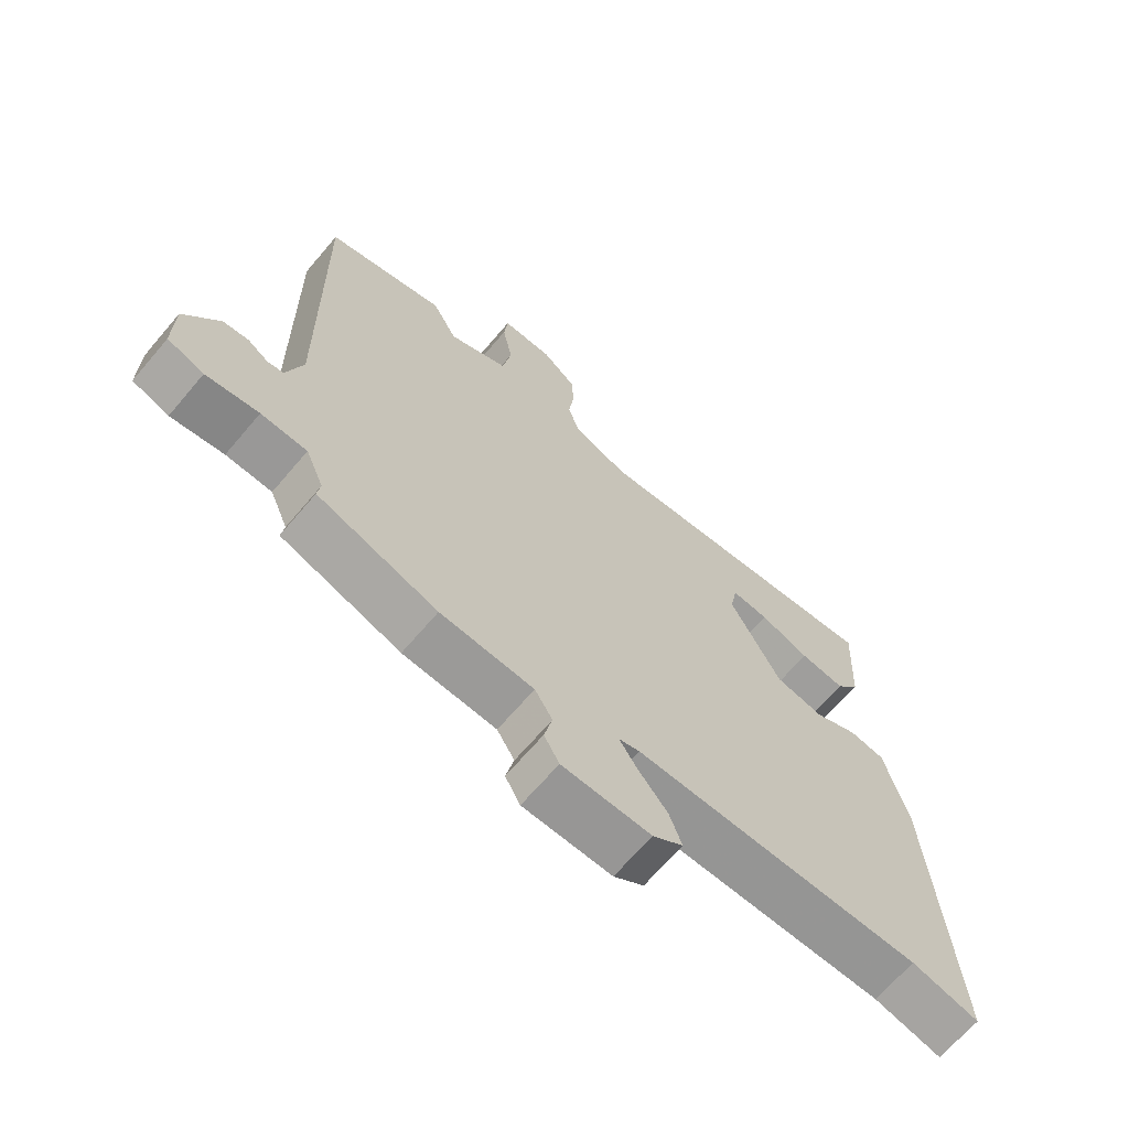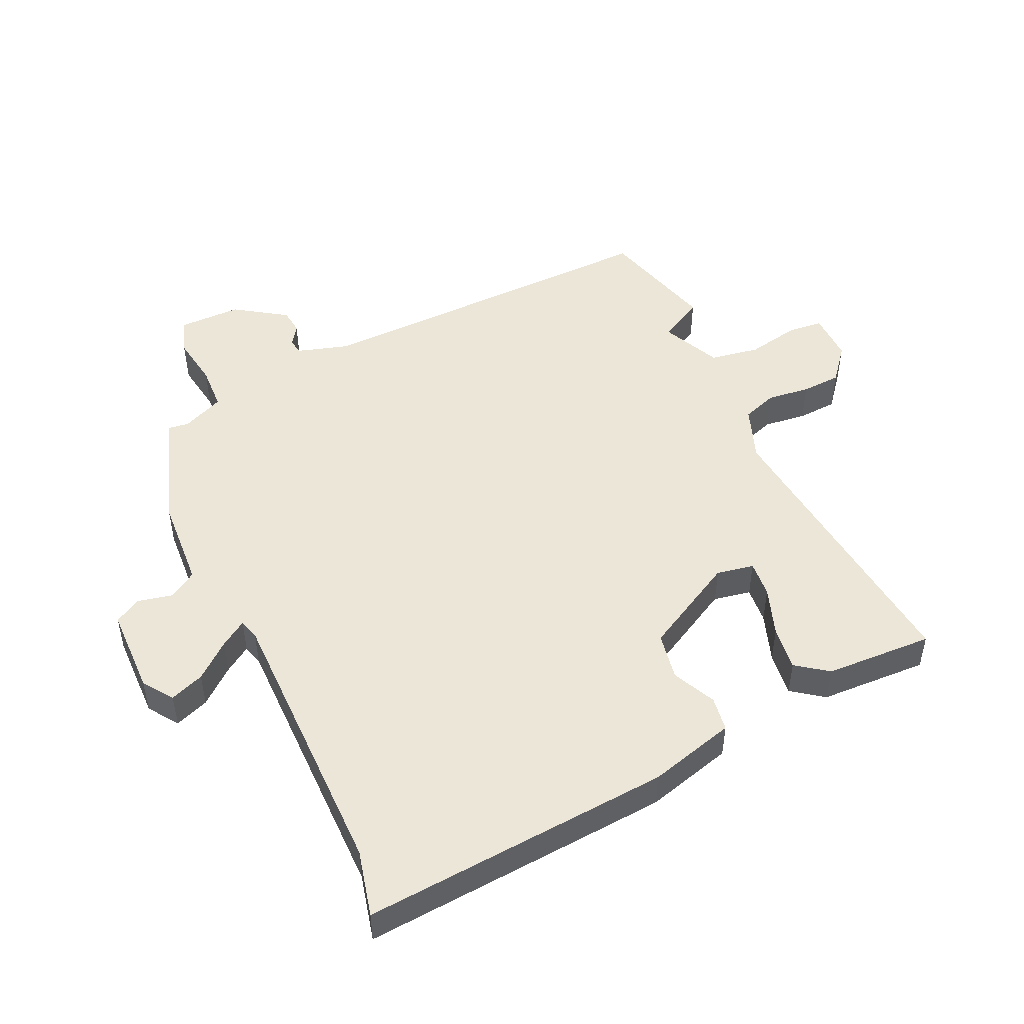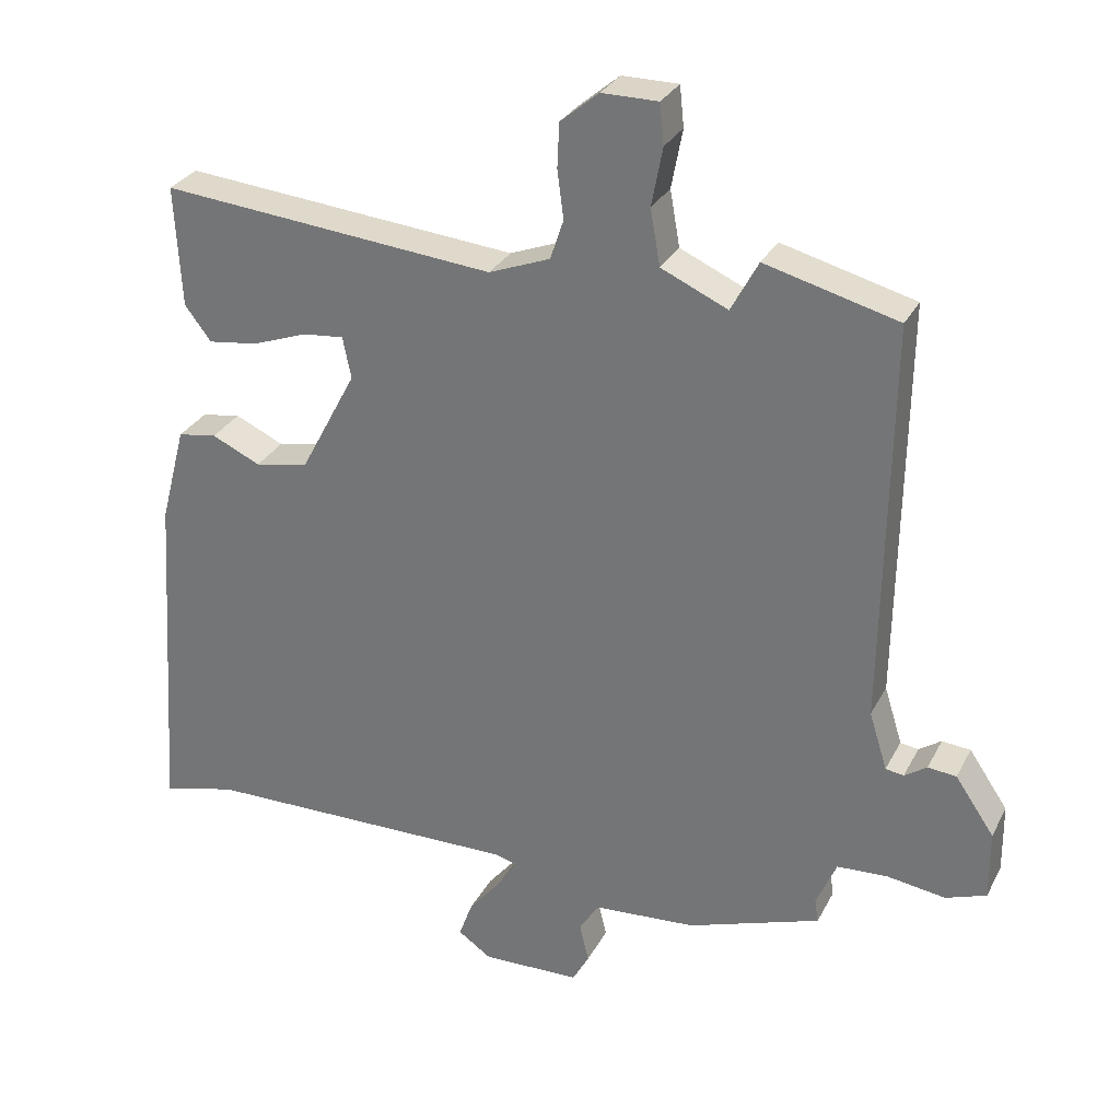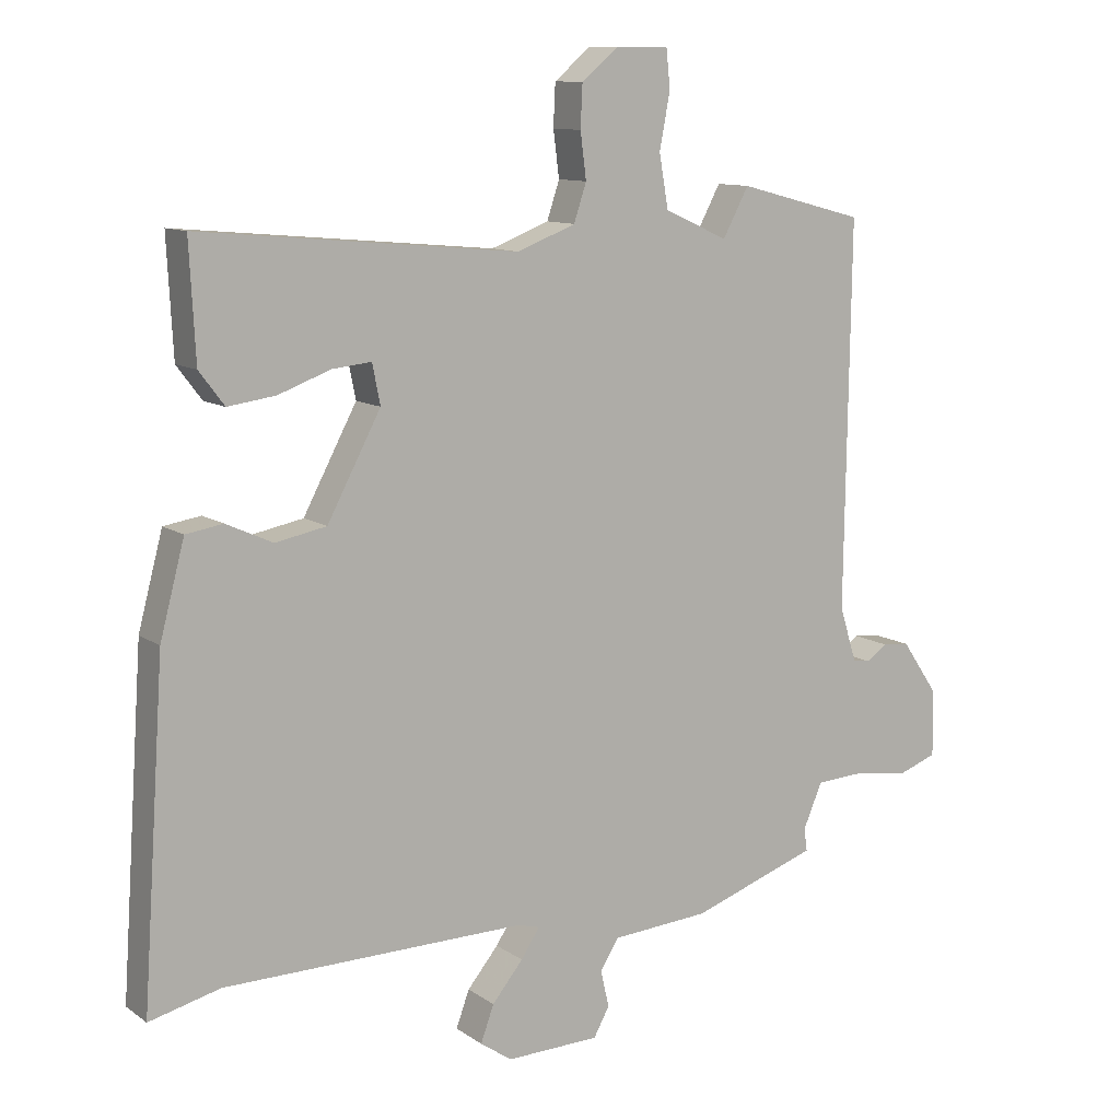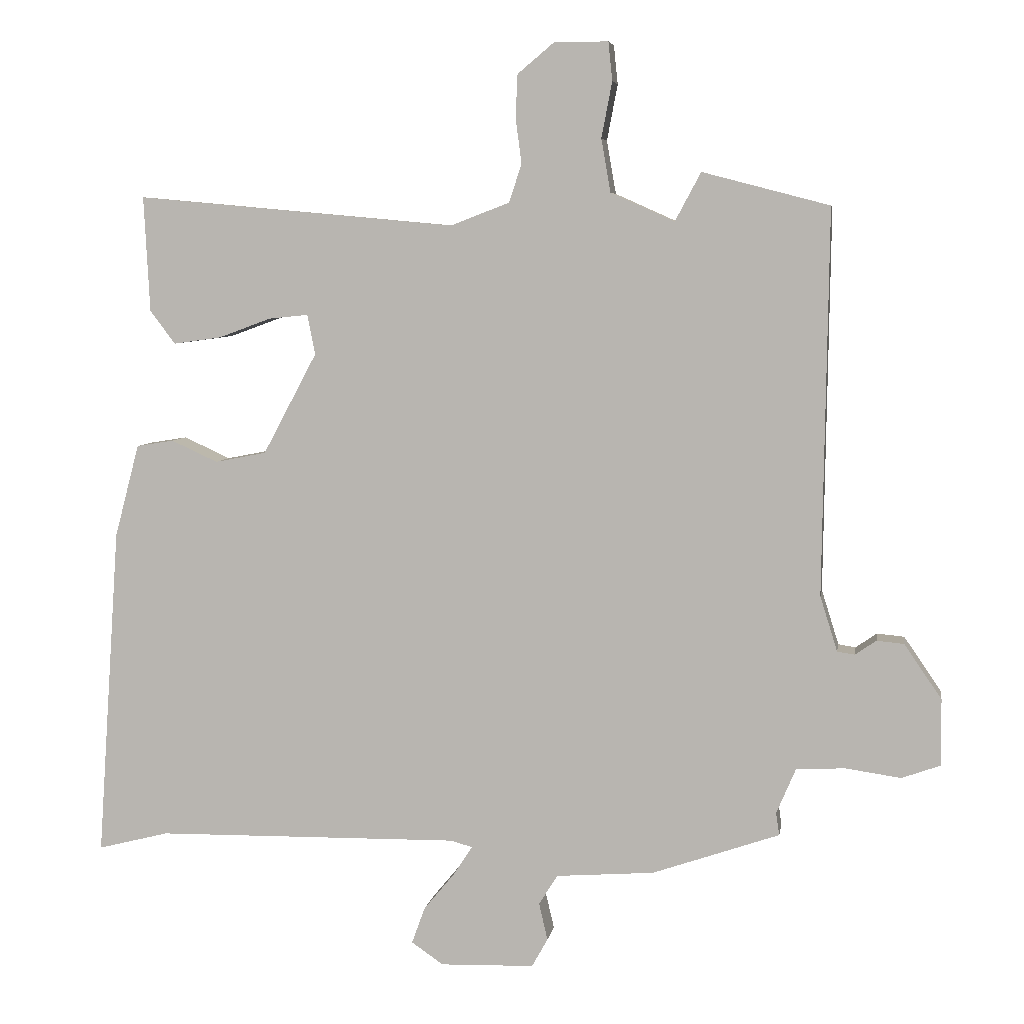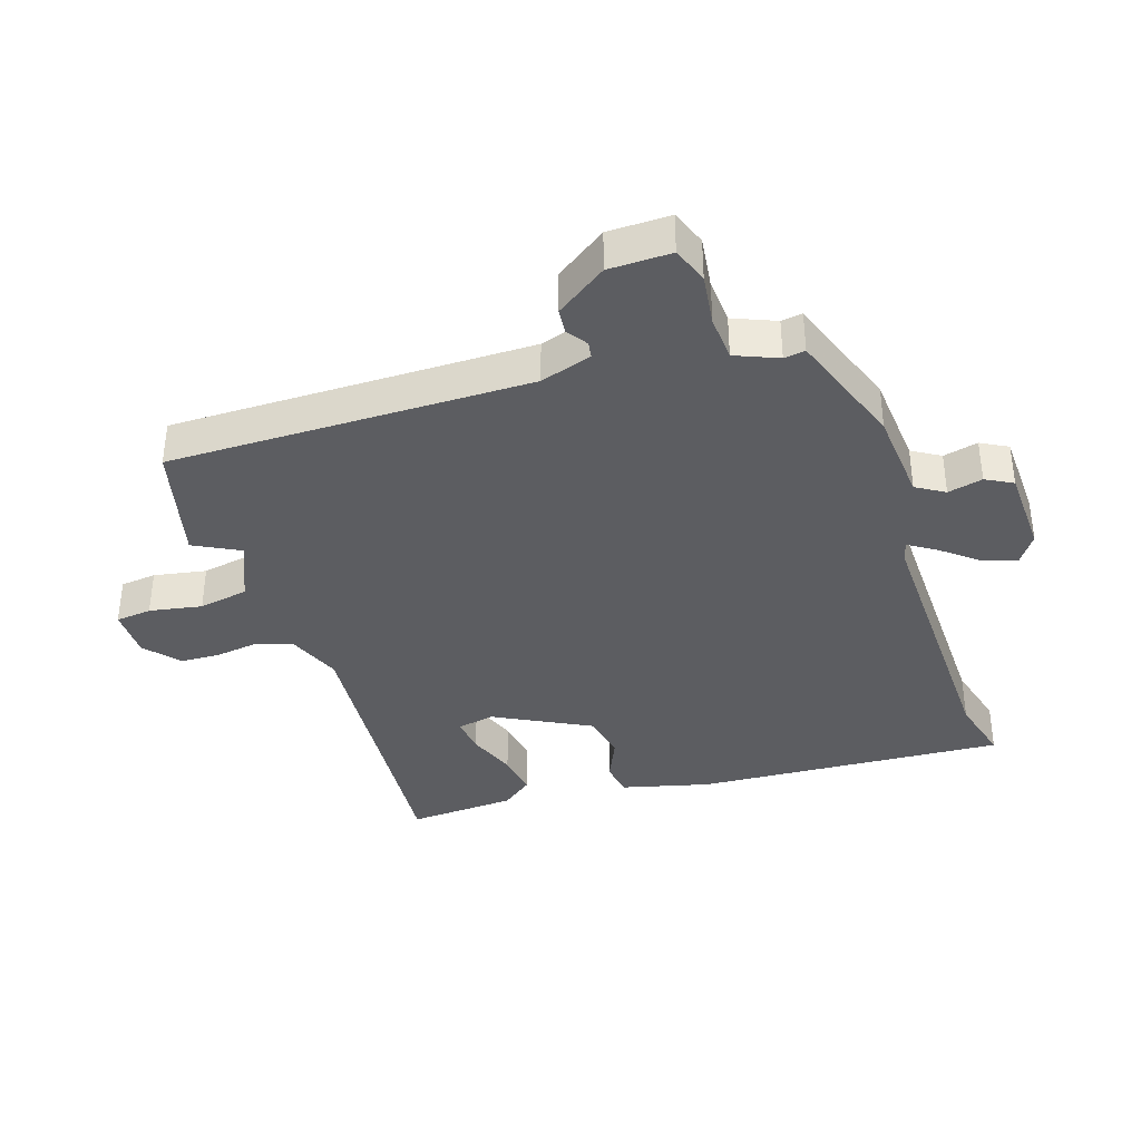
<metadata>
{"format":"obj","ext":"obj","renderer":"f3d","projection":"perspective","resolution":1024,"background":"white","views":[{"elev":-67.0,"azim":139.7,"up":"+Z"},{"elev":48.7,"azim":-115.4,"up":"+Y"},{"elev":29.6,"azim":23.2,"up":"+Z"},{"elev":10.8,"azim":-31.7,"up":"+Z"},{"elev":6.0,"azim":9.1,"up":"+Z"},{"elev":-37.1,"azim":108.6,"up":"+Y"}]}
</metadata>
<code>
v 0.363 0.07 0.536
v 0.554 0.07 0.486
v 0.546 0.07 -0.093
v 0.572 0.07 -0.176
v 0.598 0.07 -0.18
v 0.63 0.07 -0.158
v 0.671 0.07 -0.162
v 0.727 0.07 -0.244
v 0.728 0.07 -0.344
v 0.67 0.07 -0.365
v 0.586 0.07 -0.353
v 0.513 0.07 -0.357
v 0.484 0.07 -0.425
v 0.489 0.07 -0.459
v 0.298 0.07 -0.525
v 0.15 0.07 -0.536
v 0.122 0.07 -0.581
v 0.135 0.07 -0.637
v 0.111 0.07 -0.68
v -0.03 0.07 -0.684
v -0.078 0.07 -0.651
v -0.058 0.07 -0.596
v -0.011 0.07 -0.539
v 0.017 0.07 -0.496
v -0.016 0.07 -0.487
v -0.473 0.07 -0.493
v -0.58 0.07 -0.52
v -0.546 0.07 -0.021
v -0.509 0.07 0.119
v -0.453 0.07 0.128
v -0.383 0.07 0.096
v -0.306 0.07 0.111
v -0.225 0.07 0.263
v -0.237 0.07 0.323
v -0.296 0.07 0.317
v -0.375 0.07 0.288
v -0.447 0.07 0.278
v -0.485 0.07 0.328
v -0.494 0.07 0.502
v -0.013 0.07 0.458
v 0.075 0.07 0.492
v 0.094 0.07 0.549
v 0.085 0.07 0.618
v 0.088 0.07 0.682
v 0.143 0.07 0.728
v 0.224 0.07 0.728
v 0.23 0.07 0.67
v 0.214 0.07 0.586
v 0.228 0.07 0.506
v 0.324 0.07 0.463
v 0.363 0 0.536
v 0.554 0 0.486
v 0.546 0 -0.093
v 0.572 0 -0.176
v 0.598 0 -0.18
v 0.63 0 -0.158
v 0.671 0 -0.162
v 0.727 0 -0.244
v 0.728 0 -0.344
v 0.67 0 -0.365
v 0.586 0 -0.353
v 0.513 0 -0.357
v 0.484 0 -0.425
v 0.489 0 -0.459
v 0.298 0 -0.525
v 0.15 0 -0.536
v 0.122 0 -0.581
v 0.135 0 -0.637
v 0.111 0 -0.68
v -0.03 0 -0.684
v -0.078 0 -0.651
v -0.058 0 -0.596
v -0.011 0 -0.539
v 0.017 0 -0.496
v -0.016 0 -0.487
v -0.473 0 -0.493
v -0.58 0 -0.52
v -0.546 0 -0.021
v -0.509 0 0.119
v -0.453 0 0.128
v -0.383 0 0.096
v -0.306 0 0.111
v -0.225 0 0.263
v -0.237 0 0.323
v -0.296 0 0.317
v -0.375 0 0.288
v -0.447 0 0.278
v -0.485 0 0.328
v -0.494 0 0.502
v -0.013 0 0.458
v 0.075 0 0.492
v 0.094 0 0.549
v 0.085 0 0.618
v 0.088 0 0.682
v 0.143 0 0.728
v 0.224 0 0.728
v 0.23 0 0.67
v 0.214 0 0.586
v 0.228 0 0.506
v 0.324 0 0.463
f 45 46 47 48
f 45 48 49
f 42 43 44 45
f 42 45 49
f 41 42 49 50
f 37 38 39 40
f 35 36 37 40
f 34 35 40 41
f 33 34 41 50
f 28 29 30 31
f 26 27 28 31
f 25 26 31 32
f 24 25 32 33
f 20 21 22 23
f 20 23 24
f 17 18 19 20
f 16 17 20 24
f 13 14 15 16
f 12 13 16 24
f 8 9 10 11
f 8 11 12
f 5 6 7 8
f 4 5 8 12
f 3 4 12 24
f 50 1 2 3
f 3 24 33 50
f 98 97 96 95
f 99 98 95
f 95 94 93 92
f 99 95 92
f 100 99 92 91
f 90 89 88 87
f 90 87 86 85
f 91 90 85 84
f 100 91 84 83
f 81 80 79 78
f 81 78 77 76
f 82 81 76 75
f 83 82 75 74
f 73 72 71 70
f 74 73 70
f 70 69 68 67
f 74 70 67 66
f 66 65 64 63
f 74 66 63 62
f 61 60 59 58
f 62 61 58
f 58 57 56 55
f 62 58 55 54
f 74 62 54 53
f 53 52 51 100
f 100 83 74 53
f 1 51 52 2
f 2 52 53 3
f 3 53 54 4
f 4 54 55 5
f 5 55 56 6
f 6 56 57 7
f 7 57 58 8
f 8 58 59 9
f 9 59 60 10
f 10 60 61 11
f 11 61 62 12
f 12 62 63 13
f 13 63 64 14
f 14 64 65 15
f 15 65 66 16
f 16 66 67 17
f 17 67 68 18
f 18 68 69 19
f 19 69 70 20
f 20 70 71 21
f 21 71 72 22
f 22 72 73 23
f 23 73 74 24
f 24 74 75 25
f 25 75 76 26
f 26 76 77 27
f 27 77 78 28
f 28 78 79 29
f 29 79 80 30
f 30 80 81 31
f 31 81 82 32
f 32 82 83 33
f 33 83 84 34
f 34 84 85 35
f 35 85 86 36
f 36 86 87 37
f 37 87 88 38
f 38 88 89 39
f 39 89 90 40
f 40 90 91 41
f 41 91 92 42
f 42 92 93 43
f 43 93 94 44
f 44 94 95 45
f 45 95 96 46
f 46 96 97 47
f 47 97 98 48
f 48 98 99 49
f 49 99 100 50
f 50 100 51 1

</code>
